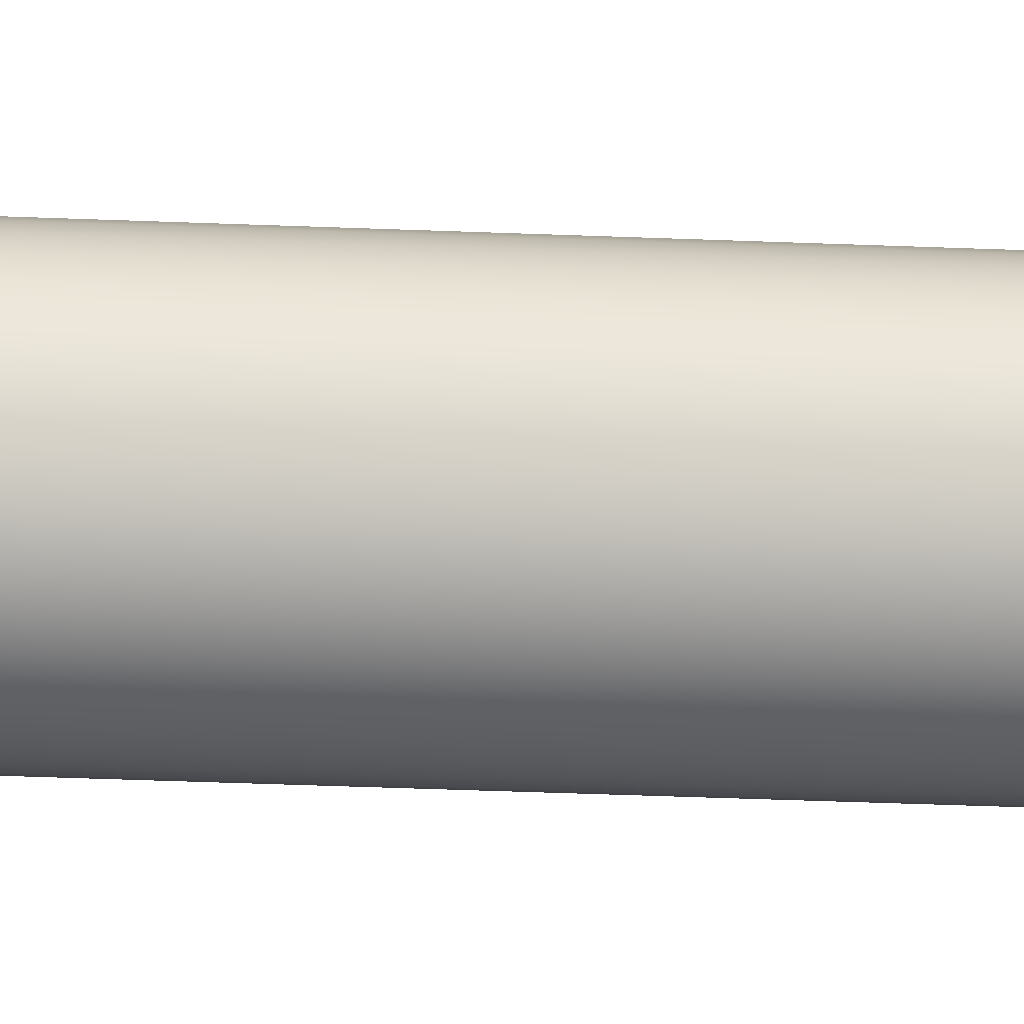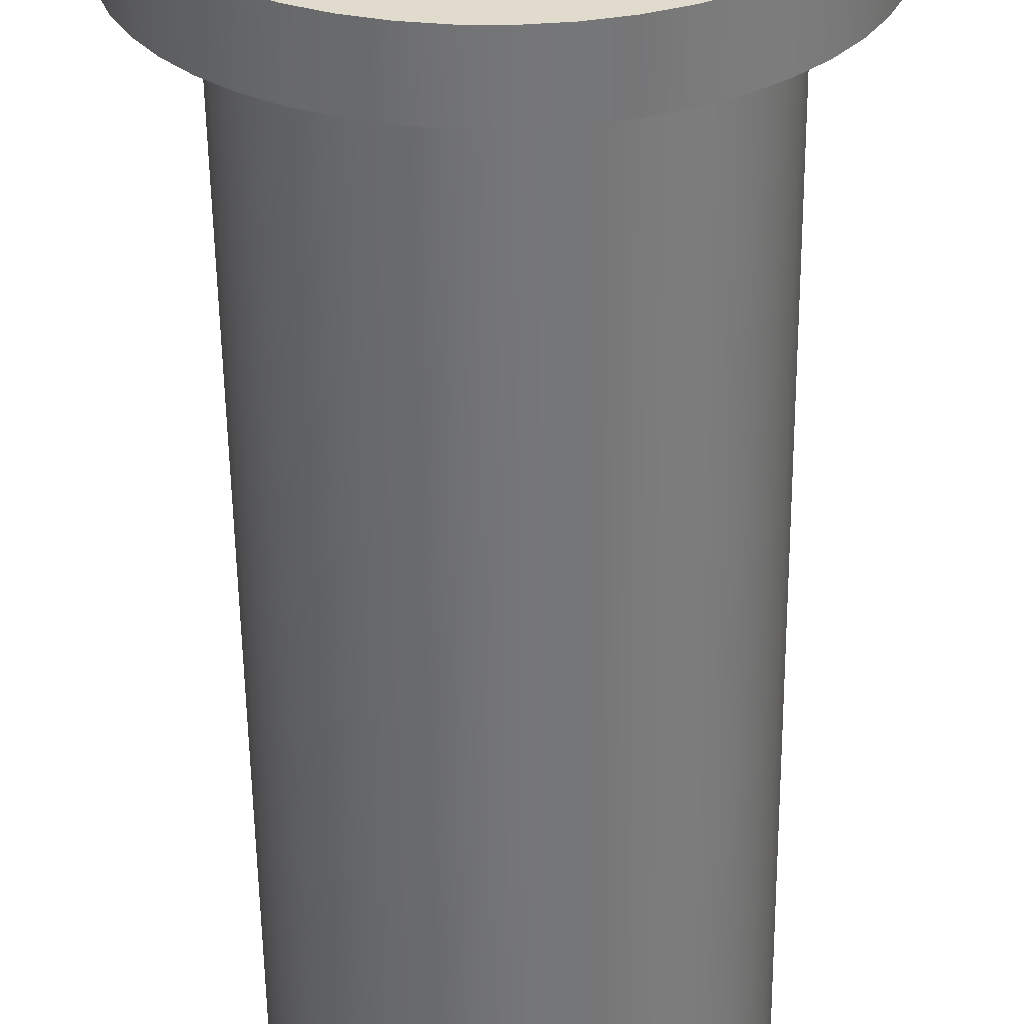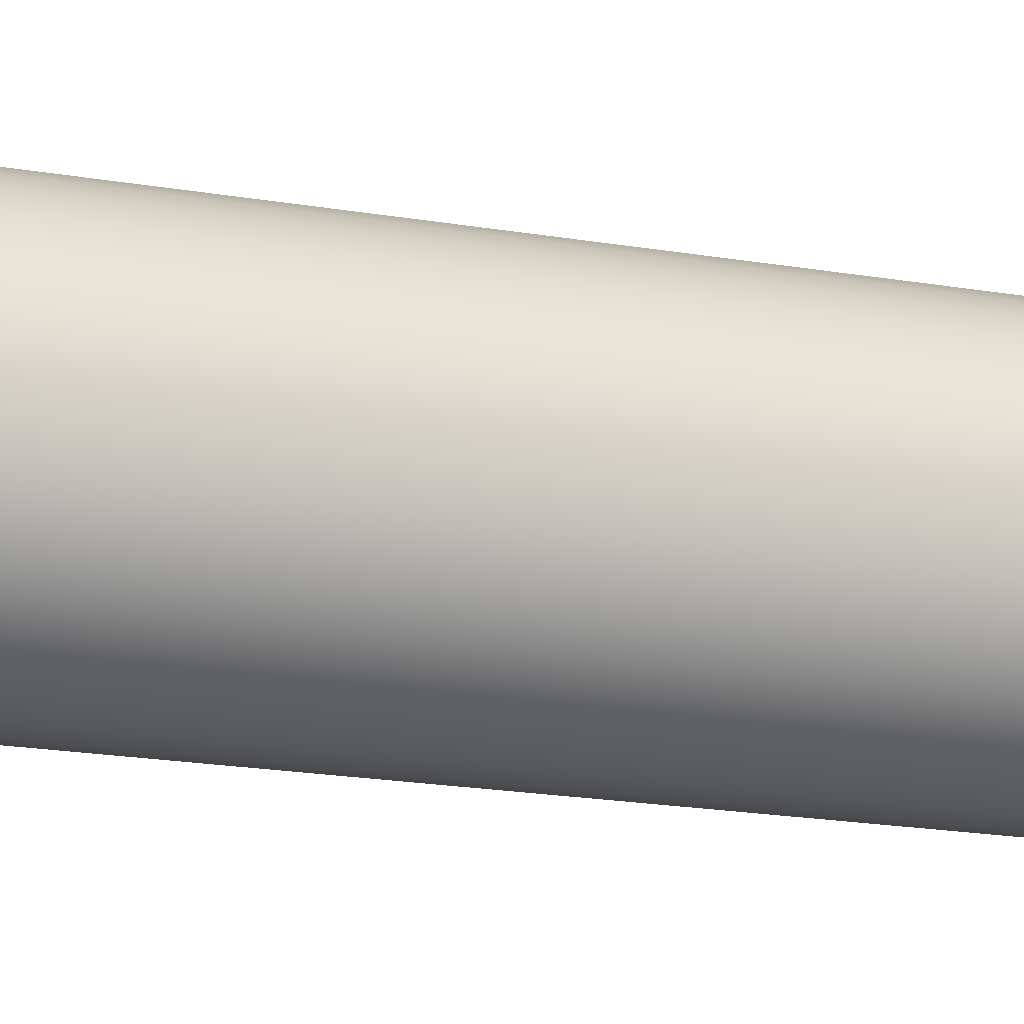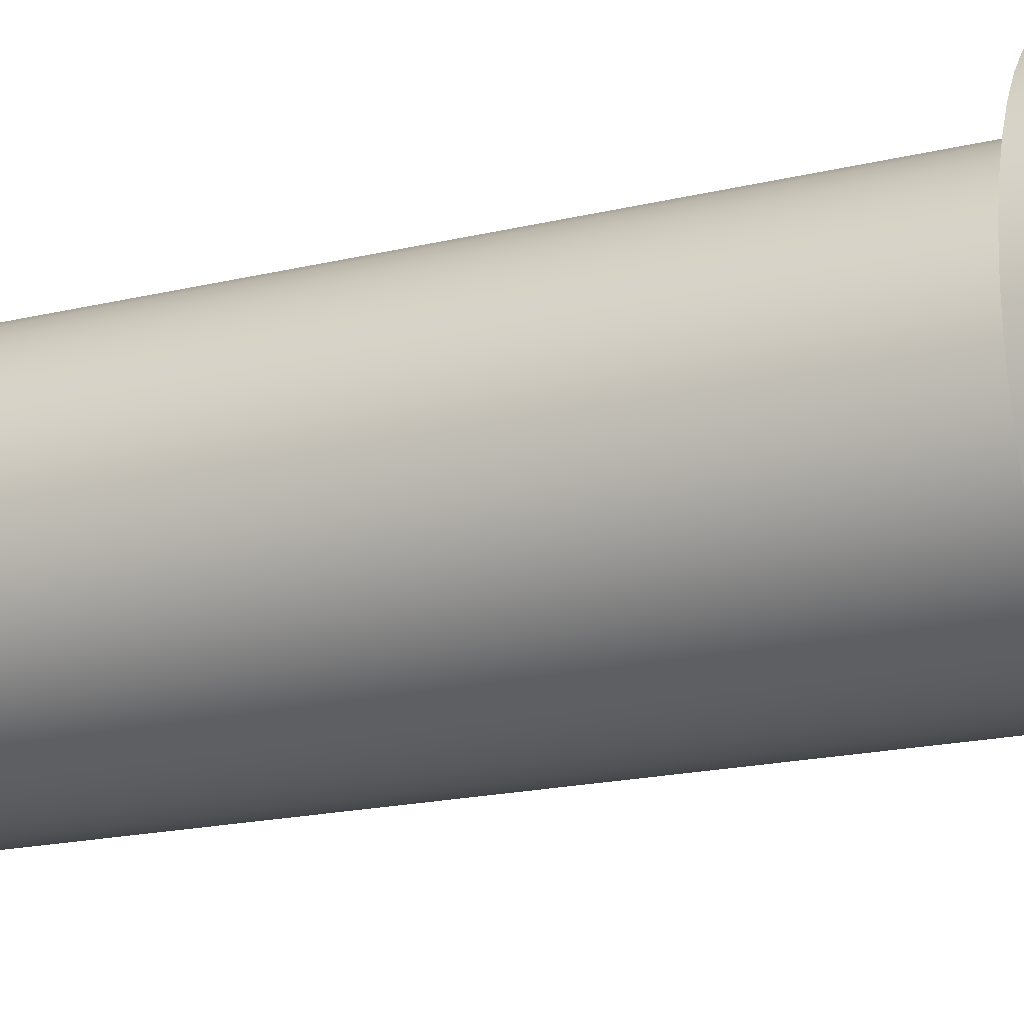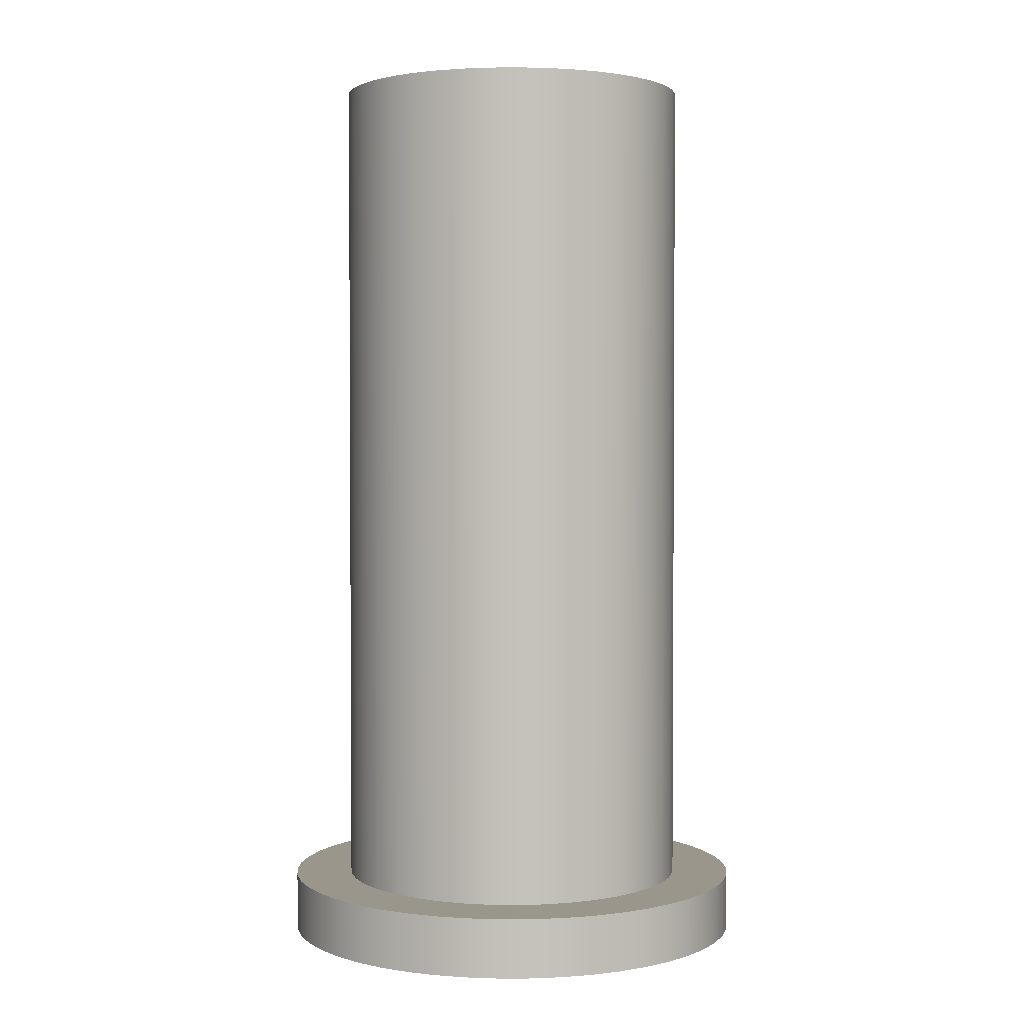
<metadata>
{"format":"obj","ext":"obj","renderer":"f3d","projection":"perspective","resolution":1024,"background":"white","views":[{"elev":-66.2,"azim":-92.0,"up":"+Z"},{"elev":-56.5,"azim":0.7,"up":"+Z"},{"elev":-26.3,"azim":76.3,"up":"+Z"},{"elev":-18.9,"azim":-65.5,"up":"+Z"},{"elev":2.3,"azim":-109.4,"up":"+Y"}]}
</metadata>
<code>
v -2 -0.5 2.449e-16
v -1.982 -0.5 -0.2666
v -1.929 -0.5 -0.5284
v -1.841 -0.5 -0.7808
v -1.721 -0.5 -1.019
v -1.57 -0.5 -1.239
v -1.39 -0.5 -1.438
v -1.186 -0.5 -1.61
v -0.9612 -0.5 -1.754
v -0.7188 -0.5 -1.866
v -0.4636 -0.5 -1.946
v -0.2002 -0.5 -1.99
v 0.06683 -0.5 -1.999
v 0.3327 -0.5 -1.972
v 0.5926 -0.5 -1.91
v 0.8419 -0.5 -1.814
v 1.076 -0.5 -1.686
v 1.291 -0.5 -1.527
v 1.483 -0.5 -1.342
v 1.649 -0.5 -1.132
v 1.785 -0.5 -0.902
v 1.889 -0.5 -0.656
v 1.96 -0.5 -0.3984
v 1.996 -0.5 -0.1336
v 1.996 -0.5 0.1336
v 1.96 -0.5 0.3984
v 1.889 -0.5 0.656
v 1.785 -0.5 0.902
v 1.649 -0.5 1.132
v 1.483 -0.5 1.342
v 1.291 -0.5 1.527
v 1.076 -0.5 1.686
v 0.8419 -0.5 1.814
v 0.5926 -0.5 1.91
v 0.3327 -0.5 1.972
v 0.06683 -0.5 1.999
v -0.2002 -0.5 1.99
v -0.4636 -0.5 1.946
v -0.7188 -0.5 1.866
v -0.9612 -0.5 1.754
v -1.186 -0.5 1.61
v -1.39 -0.5 1.438
v -1.57 -0.5 1.239
v -1.721 -0.5 1.019
v -1.841 -0.5 0.7808
v -1.929 -0.5 0.5284
v -1.982 -0.5 0.2666
v -1.5 7.15 1.837e-16
v -1.482 7.15 -0.2347
v -1.427 7.15 -0.4635
v -1.337 7.15 -0.681
v -1.214 7.15 -0.8817
v -1.061 7.15 -1.061
v -0.8817 7.15 -1.214
v -0.681 7.15 -1.337
v -0.4635 7.15 -1.427
v -0.2347 7.15 -1.482
v 9.185e-17 7.15 -1.5
v 0.2347 7.15 -1.482
v 0.4635 7.15 -1.427
v 0.681 7.15 -1.337
v 0.8817 7.15 -1.214
v 1.061 7.15 -1.061
v 1.214 7.15 -0.8817
v 1.337 7.15 -0.681
v 1.427 7.15 -0.4635
v 1.482 7.15 -0.2347
v 1.5 7.15 0
v 1.482 7.15 0.2347
v 1.427 7.15 0.4635
v 1.337 7.15 0.681
v 1.214 7.15 0.8817
v 1.061 7.15 1.061
v 0.8817 7.15 1.214
v 0.681 7.15 1.337
v 0.4635 7.15 1.427
v 0.2347 7.15 1.482
v 9.185e-17 7.15 1.5
v -0.2347 7.15 1.482
v -0.4635 7.15 1.427
v -0.681 7.15 1.337
v -0.8817 7.15 1.214
v -1.061 7.15 1.061
v -1.214 7.15 0.8817
v -1.337 7.15 0.681
v -1.427 7.15 0.4635
v -1.482 7.15 0.2347
v -1.5 0 1.837e-16
v -1.482 0 0.2347
v -1.427 0 0.4635
v -1.337 0 0.681
v -1.214 0 0.8817
v -1.061 0 1.061
v -0.8817 0 1.214
v -0.681 0 1.337
v -0.4635 0 1.427
v -0.2347 0 1.482
v 9.185e-17 0 1.5
v 0.2347 0 1.482
v 0.4635 0 1.427
v 0.681 0 1.337
v 0.8817 0 1.214
v 1.061 0 1.061
v 1.214 0 0.8817
v 1.337 0 0.681
v 1.427 0 0.4635
v 1.482 0 0.2347
v 1.5 0 0
v 1.482 0 -0.2347
v 1.427 0 -0.4635
v 1.337 0 -0.681
v 1.214 0 -0.8817
v 1.061 0 -1.061
v 0.8817 0 -1.214
v 0.681 0 -1.337
v 0.4635 0 -1.427
v 0.2347 0 -1.482
v 9.185e-17 0 -1.5
v -0.2347 0 -1.482
v -0.4635 0 -1.427
v -0.681 0 -1.337
v -0.8817 0 -1.214
v -1.061 0 -1.061
v -1.214 0 -0.8817
v -1.337 0 -0.681
v -1.427 0 -0.4635
v -1.482 0 -0.2347
v -1.5 0 1.837e-16
v -1.5 7.15 1.837e-16
v -2 -0.5 2.449e-16
v -1.982 -0.5 0.2666
v -1.929 -0.5 0.5284
v -1.841 -0.5 0.7808
v -1.721 -0.5 1.019
v -1.57 -0.5 1.239
v -1.39 -0.5 1.438
v -1.186 -0.5 1.61
v -0.9612 -0.5 1.754
v -0.7188 -0.5 1.866
v -0.4636 -0.5 1.946
v -0.2002 -0.5 1.99
v 0.06683 -0.5 1.999
v 0.3327 -0.5 1.972
v 0.5926 -0.5 1.91
v 0.8419 -0.5 1.814
v 1.076 -0.5 1.686
v 1.291 -0.5 1.527
v 1.483 -0.5 1.342
v 1.649 -0.5 1.132
v 1.785 -0.5 0.902
v 1.889 -0.5 0.656
v 1.96 -0.5 0.3984
v 1.996 -0.5 0.1336
v 1.996 -0.5 -0.1336
v 1.96 -0.5 -0.3984
v 1.889 -0.5 -0.656
v 1.785 -0.5 -0.902
v 1.649 -0.5 -1.132
v 1.483 -0.5 -1.342
v 1.291 -0.5 -1.527
v 1.076 -0.5 -1.686
v 0.8419 -0.5 -1.814
v 0.5926 -0.5 -1.91
v 0.3327 -0.5 -1.972
v 0.06683 -0.5 -1.999
v -0.2002 -0.5 -1.99
v -0.4636 -0.5 -1.946
v -0.7188 -0.5 -1.866
v -0.9612 -0.5 -1.754
v -1.186 -0.5 -1.61
v -1.39 -0.5 -1.438
v -1.57 -0.5 -1.239
v -1.721 -0.5 -1.019
v -1.841 -0.5 -0.7808
v -1.929 -0.5 -0.5284
v -1.982 -0.5 -0.2666
v -2 0 2.449e-16
v -1.982 0 -0.2666
v -1.929 0 -0.5284
v -1.841 0 -0.7808
v -1.721 0 -1.019
v -1.57 0 -1.239
v -1.39 0 -1.438
v -1.186 0 -1.61
v -0.9612 0 -1.754
v -0.7188 0 -1.866
v -0.4636 0 -1.946
v -0.2002 0 -1.99
v 0.06683 0 -1.999
v 0.3327 0 -1.972
v 0.5926 0 -1.91
v 0.8419 0 -1.814
v 1.076 0 -1.686
v 1.291 0 -1.527
v 1.483 0 -1.342
v 1.649 0 -1.132
v 1.785 0 -0.902
v 1.889 0 -0.656
v 1.96 0 -0.3984
v 1.996 0 -0.1336
v 1.996 0 0.1336
v 1.96 0 0.3984
v 1.889 0 0.656
v 1.785 0 0.902
v 1.649 0 1.132
v 1.483 0 1.342
v 1.291 0 1.527
v 1.076 0 1.686
v 0.8419 0 1.814
v 0.5926 0 1.91
v 0.3327 0 1.972
v 0.06683 0 1.999
v -0.2002 0 1.99
v -0.4636 0 1.946
v -0.7188 0 1.866
v -0.9612 0 1.754
v -1.186 0 1.61
v -1.39 0 1.438
v -1.57 0 1.239
v -1.721 0 1.019
v -1.841 0 0.7808
v -1.929 0 0.5284
v -1.982 0 0.2666
v -2 0 2.449e-16
v -2 -0.5 2.449e-16
v -2 0 2.449e-16
v -1.982 0 0.2666
v -1.929 0 0.5284
v -1.841 0 0.7808
v -1.721 0 1.019
v -1.57 0 1.239
v -1.39 0 1.438
v -1.186 0 1.61
v -0.9612 0 1.754
v -0.7188 0 1.866
v -0.4636 0 1.946
v -0.2002 0 1.99
v 0.06683 0 1.999
v 0.3327 0 1.972
v 0.5926 0 1.91
v 0.8419 0 1.814
v 1.076 0 1.686
v 1.291 0 1.527
v 1.483 0 1.342
v 1.649 0 1.132
v 1.785 0 0.902
v 1.889 0 0.656
v 1.96 0 0.3984
v 1.996 0 0.1336
v 1.996 0 -0.1336
v 1.96 0 -0.3984
v 1.889 0 -0.656
v 1.785 0 -0.902
v 1.649 0 -1.132
v 1.483 0 -1.342
v 1.291 0 -1.527
v 1.076 0 -1.686
v 0.8419 0 -1.814
v 0.5926 0 -1.91
v 0.3327 0 -1.972
v 0.06683 0 -1.999
v -0.2002 0 -1.99
v -0.4636 0 -1.946
v -0.7188 0 -1.866
v -0.9612 0 -1.754
v -1.186 0 -1.61
v -1.39 0 -1.438
v -1.57 0 -1.239
v -1.721 0 -1.019
v -1.841 0 -0.7808
v -1.929 0 -0.5284
v -1.982 0 -0.2666
v -1.5 0 1.837e-16
v -1.482 0 -0.2347
v -1.427 0 -0.4635
v -1.337 0 -0.681
v -1.214 0 -0.8817
v -1.061 0 -1.061
v -0.8817 0 -1.214
v -0.681 0 -1.337
v -0.4635 0 -1.427
v -0.2347 0 -1.482
v 9.185e-17 0 -1.5
v 0.2347 0 -1.482
v 0.4635 0 -1.427
v 0.681 0 -1.337
v 0.8817 0 -1.214
v 1.061 0 -1.061
v 1.214 0 -0.8817
v 1.337 0 -0.681
v 1.427 0 -0.4635
v 1.482 0 -0.2347
v 1.5 0 0
v 1.482 0 0.2347
v 1.427 0 0.4635
v 1.337 0 0.681
v 1.214 0 0.8817
v 1.061 0 1.061
v 0.8817 0 1.214
v 0.681 0 1.337
v 0.4635 0 1.427
v 0.2347 0 1.482
v 9.185e-17 0 1.5
v -0.2347 0 1.482
v -0.4635 0 1.427
v -0.681 0 1.337
v -0.8817 0 1.214
v -1.061 0 1.061
v -1.214 0 0.8817
v -1.337 0 0.681
v -1.427 0 0.4635
v -1.482 0 0.2347
v -1.5 7.15 1.837e-16
v -1.482 7.15 0.2347
v -1.427 7.15 0.4635
v -1.337 7.15 0.681
v -1.214 7.15 0.8817
v -1.061 7.15 1.061
v -0.8817 7.15 1.214
v -0.681 7.15 1.337
v -0.4635 7.15 1.427
v -0.2347 7.15 1.482
v 9.185e-17 7.15 1.5
v 0.2347 7.15 1.482
v 0.4635 7.15 1.427
v 0.681 7.15 1.337
v 0.8817 7.15 1.214
v 1.061 7.15 1.061
v 1.214 7.15 0.8817
v 1.337 7.15 0.681
v 1.427 7.15 0.4635
v 1.482 7.15 0.2347
v 1.5 7.15 0
v 1.482 7.15 -0.2347
v 1.427 7.15 -0.4635
v 1.337 7.15 -0.681
v 1.214 7.15 -0.8817
v 1.061 7.15 -1.061
v 0.8817 7.15 -1.214
v 0.681 7.15 -1.337
v 0.4635 7.15 -1.427
v 0.2347 7.15 -1.482
v 9.185e-17 7.15 -1.5
v -0.2347 7.15 -1.482
v -0.4635 7.15 -1.427
v -0.681 7.15 -1.337
v -0.8817 7.15 -1.214
v -1.061 7.15 -1.061
v -1.214 7.15 -0.8817
v -1.337 7.15 -0.681
v -1.427 7.15 -0.4635
v -1.482 7.15 -0.2347
f 1 2 47
f 47 2 3
f 47 3 46
f 46 3 4
f 46 4 5
f 5 6 46
f 46 6 7
f 46 7 8
f 8 9 46
f 46 9 10
f 46 10 11
f 11 12 46
f 46 12 13
f 46 13 14
f 46 14 45
f 45 14 15
f 45 15 16
f 16 17 45
f 45 17 18
f 45 18 19
f 19 20 45
f 45 20 21
f 45 21 22
f 22 23 45
f 45 23 24
f 45 24 25
f 25 26 45
f 45 26 27
f 45 27 28
f 45 28 44
f 44 28 29
f 44 29 43
f 43 29 30
f 43 30 42
f 42 30 31
f 42 31 41
f 41 31 32
f 41 32 40
f 40 32 33
f 40 33 39
f 39 33 34
f 39 34 38
f 38 34 35
f 38 35 37
f 37 35 36
f 49 127 48
f 48 127 128
f 129 88 87
f 87 88 89
f 87 89 86
f 86 89 90
f 86 90 85
f 85 90 91
f 85 91 84
f 84 91 92
f 84 92 83
f 83 92 93
f 83 93 82
f 82 93 94
f 82 94 81
f 81 94 95
f 81 95 80
f 80 95 96
f 80 96 79
f 79 96 97
f 79 97 78
f 78 97 98
f 78 98 77
f 77 98 99
f 77 99 76
f 76 99 100
f 76 100 75
f 75 100 101
f 75 101 74
f 74 101 102
f 74 102 73
f 73 102 103
f 73 103 72
f 72 103 104
f 72 104 71
f 71 104 105
f 71 105 70
f 70 105 106
f 70 106 69
f 69 106 107
f 69 107 68
f 68 107 108
f 68 108 67
f 67 108 109
f 67 109 66
f 66 109 110
f 66 110 65
f 65 110 111
f 65 111 64
f 64 111 112
f 64 112 63
f 63 112 113
f 63 113 62
f 62 113 114
f 62 114 61
f 61 114 115
f 61 115 60
f 60 115 116
f 60 116 59
f 59 116 117
f 59 117 58
f 58 117 118
f 58 118 57
f 57 118 119
f 57 119 56
f 56 119 120
f 56 120 55
f 55 120 121
f 55 121 54
f 54 121 122
f 54 122 53
f 53 122 123
f 53 123 52
f 52 123 124
f 52 124 51
f 51 124 125
f 51 125 50
f 50 125 126
f 50 126 49
f 49 126 127
f 131 223 130
f 130 223 224
f 225 177 176
f 176 177 178
f 176 178 179
f 131 132 223
f 223 132 222
f 222 132 133
f 222 133 221
f 221 133 134
f 221 134 220
f 220 134 135
f 220 135 219
f 219 135 136
f 219 136 218
f 218 136 137
f 218 137 217
f 217 137 138
f 217 138 216
f 216 138 139
f 216 139 215
f 215 139 140
f 215 140 214
f 214 140 141
f 214 141 213
f 213 141 142
f 213 142 212
f 212 142 143
f 212 143 211
f 211 143 144
f 211 144 210
f 210 144 145
f 210 145 209
f 209 145 146
f 209 146 208
f 208 146 147
f 208 147 207
f 207 147 148
f 207 148 206
f 206 148 149
f 206 149 205
f 205 149 150
f 205 150 204
f 204 150 151
f 204 151 203
f 203 151 152
f 203 152 202
f 202 152 153
f 202 153 201
f 201 153 154
f 201 154 200
f 200 154 155
f 200 155 199
f 199 155 156
f 199 156 198
f 198 156 157
f 198 157 197
f 197 157 158
f 197 158 196
f 196 158 159
f 196 159 195
f 195 159 160
f 195 160 194
f 194 160 161
f 194 161 193
f 193 161 162
f 193 162 192
f 192 162 163
f 192 163 191
f 191 163 164
f 191 164 190
f 190 164 165
f 190 165 189
f 189 165 166
f 189 166 188
f 188 166 167
f 188 167 187
f 187 167 168
f 187 168 186
f 186 168 169
f 186 169 185
f 185 169 170
f 185 170 184
f 184 170 171
f 184 171 183
f 183 171 172
f 183 172 182
f 182 172 173
f 182 173 181
f 181 173 174
f 181 174 180
f 180 174 175
f 180 175 179
f 179 175 176
f 272 226 273
f 273 226 227
f 273 227 312
f 312 227 228
f 312 228 311
f 311 228 229
f 311 229 310
f 310 229 230
f 310 230 309
f 309 230 231
f 309 231 308
f 308 231 232
f 308 232 307
f 307 232 233
f 307 233 234
f 307 234 306
f 306 234 235
f 306 235 305
f 305 235 236
f 305 236 304
f 304 236 237
f 304 237 303
f 303 237 238
f 303 238 302
f 302 238 239
f 302 239 240
f 302 240 301
f 301 240 241
f 301 241 300
f 300 241 242
f 300 242 299
f 299 242 243
f 299 243 298
f 298 243 244
f 298 244 297
f 297 244 245
f 297 245 296
f 296 245 246
f 296 246 247
f 296 247 295
f 295 247 248
f 295 248 294
f 294 248 249
f 294 249 293
f 293 249 250
f 293 250 292
f 292 250 251
f 292 251 291
f 291 251 252
f 291 252 290
f 290 252 253
f 290 253 254
f 290 254 289
f 289 254 255
f 289 255 288
f 288 255 256
f 288 256 287
f 287 256 257
f 287 257 286
f 286 257 258
f 286 258 285
f 285 258 259
f 285 259 284
f 284 259 260
f 284 260 261
f 284 261 283
f 283 261 262
f 283 262 282
f 282 262 263
f 282 263 281
f 281 263 264
f 281 264 280
f 280 264 265
f 280 265 279
f 279 265 266
f 279 266 267
f 279 267 278
f 278 267 268
f 278 268 277
f 277 268 269
f 277 269 276
f 276 269 270
f 276 270 275
f 275 270 271
f 275 271 274
f 274 271 272
f 274 272 273
f 314 332 313
f 313 332 333
f 313 333 352
f 352 333 334
f 352 334 351
f 351 334 335
f 351 335 350
f 350 335 336
f 350 336 349
f 349 336 337
f 349 337 348
f 348 337 338
f 348 338 347
f 347 338 339
f 347 339 346
f 346 339 340
f 346 340 345
f 345 340 341
f 345 341 344
f 344 341 342
f 344 342 343
f 332 314 331
f 331 314 315
f 331 315 330
f 330 315 316
f 330 316 329
f 329 316 317
f 329 317 328
f 328 317 318
f 328 318 327
f 327 318 319
f 327 319 326
f 326 319 320
f 326 320 325
f 325 320 321
f 325 321 324
f 324 321 322
f 324 322 323

</code>
